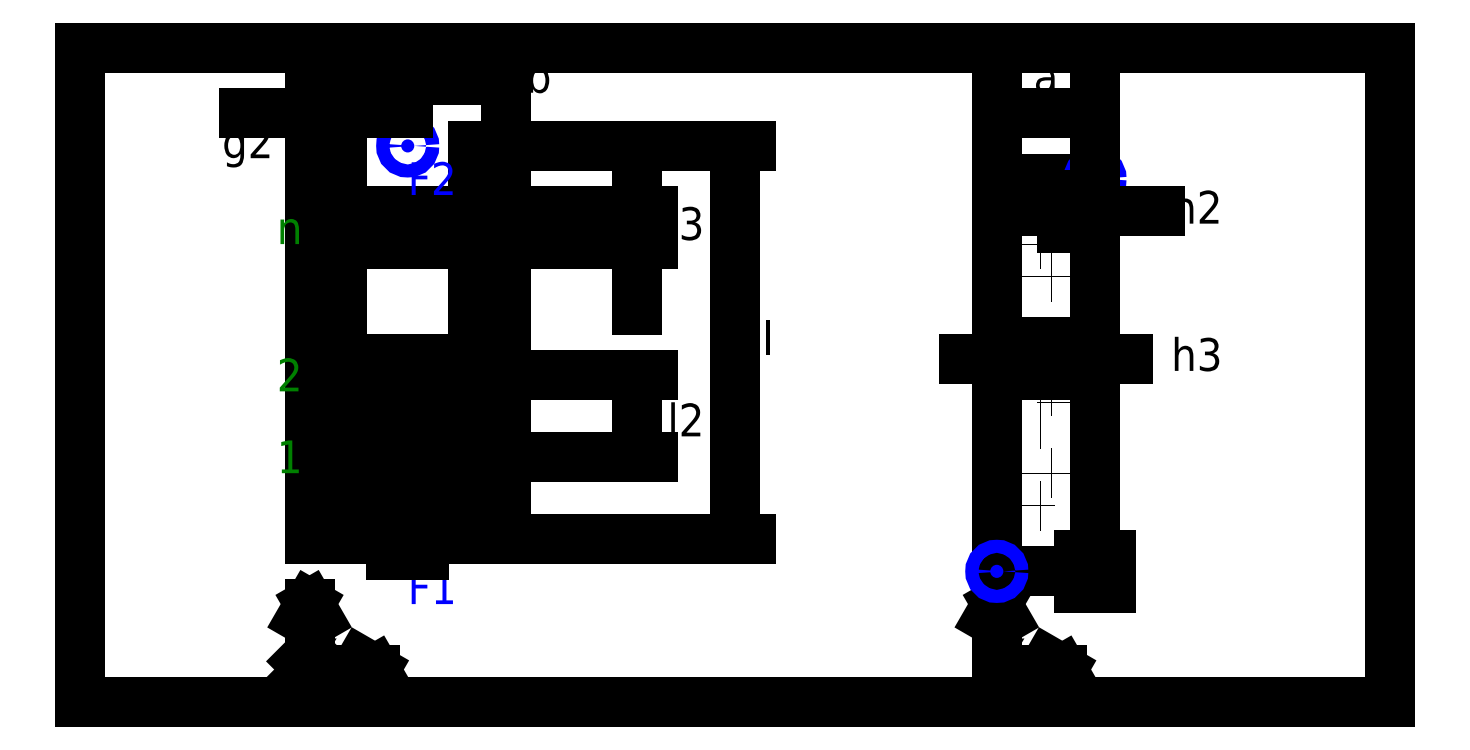
<metadata>
{"format":"dxf","ext":"dxf","renderer":"ezdxf+matplotlib","layout":"modelspace","background":"white","min_lineweight":24,"dpi":150}
</metadata>
<code>
0
SECTION
2
ENTITIES
0
LINE
8
0
10
0
20
0
11
400
21
0
0
LINE
8
0
10
400
20
0
11
400
21
200
0
LINE
8
0
10
400
20
200
11
0
21
200
0
LINE
8
0
10
0
20
200
11
0
21
0
0
LINE
8
outline
10
80
20
50
11
70
21
50
0
LINE
8
outline
10
70
20
50
11
70
21
170
0
LINE
8
outline
10
70
20
170
11
80
21
170
0
LINE
8
outline
10
120
20
50
11
120
21
170
0
LINE
8
outline
10
120
20
170
11
130
21
170
0
LINE
8
outline
10
130
20
170
11
130
21
50
0
LINE
8
outline
10
130
20
50
11
120
21
50
0
LINE
8
outline
10
80
20
70
11
120
21
70
0
LINE
8
outline
10
120
20
80
11
80
21
80
0
LINE
8
outline
10
120
20
95
11
80
21
95
0
LINE
8
outline
10
120
20
105
11
80
21
105
0
LINE
8
outline
10
80
20
150
11
120
21
150
0
LINE
8
outline
10
120
20
140
11
80
21
140
0
LINE
8
outline
10
80
20
170
11
80
21
50
0
INSERT
8
0
2
Coords_SideView_0
10
70
20
10
30
0
41
1
42
1
43
0
50
0
70
1
71
1
44
0
45
0
0
INSERT
8
0
2
Coords_SideView_1
10
280
20
10
30
0
41
1
42
1
43
0
50
0
70
1
71
1
44
0
45
0
0
LINE
8
outline
10
310
20
40
11
280
21
40
0
LINE
8
outline
10
280
20
40
11
280
21
160
0
LINE
8
outline
10
280
20
160
11
310
21
160
0
LINE
8
outline
10
310
20
160
11
310
21
40
0
LINE
8
dot
10
290
20
140
11
300
21
140
0
LINE
8
dot
10
300
20
140
11
300
21
130
0
LINE
8
dot
10
300
20
130
11
290
21
130
0
LINE
8
dot
10
290
20
130
11
290
21
140
0
LINE
8
dot
10
290
20
60
11
300
21
60
0
LINE
8
dot
10
300
20
60
11
300
21
70
0
LINE
8
dot
10
300
20
70
11
290
21
70
0
LINE
8
dot
10
290
20
70
11
290
21
60
0
LINE
8
dot
10
290
20
85
11
300
21
85
0
LINE
8
dot
10
300
20
85
11
300
21
95
0
LINE
8
dot
10
300
20
95
11
290
21
95
0
LINE
8
dot
10
290
20
95
11
290
21
85
0
INSERT
8
blue
2
Flangepoint
10
100
20
50
30
0
41
1
42
1
43
0
50
0
70
1
71
1
44
1
45
1
0
INSERT
8
blue
2
Flangepoint
10
100
20
170
30
0
41
1
42
1
43
0
50
0
70
1
71
1
44
1
45
1
0
INSERT
8
blue
2
Flangepoint
10
310
20
160
30
0
41
1
42
1
43
0
50
0
70
1
71
1
44
1
45
1
0
INSERT
8
blue
2
Flange_1
10
100
20
30
30
0
41
1
42
1
43
0
50
0
70
1
71
1
44
1
45
1
0
INSERT
8
0
2
Basepoint
10
100
20
50
30
0
41
1
42
1
43
0
50
0
70
1
71
1
44
1
45
1
0
INSERT
8
0
2
Basepoint
10
310
20
40
30
0
41
1
42
1
43
0
50
0
70
1
71
1
44
1
45
1
0
MTEXT
8
dimension
10
60
20
80
30
0
40
10
41
2.222
71
1
72
1
1
1
7
standard
210
0
220
0
230
1
50
0
73
2
44
1
0
MTEXT
8
dimension
10
60
20
105
30
0
40
10
41
4.444
71
1
72
1
1
2
7
standard
210
0
220
0
230
1
50
0
73
2
44
1
0
MTEXT
8
dimension
10
60
20
150
30
0
40
10
41
4.444
71
1
72
1
1
n
7
standard
210
0
220
0
230
1
50
0
73
2
44
1
0
DIMENSION
8
dimension
2
*D1
10
290
20
105
30
0
11
330
21
105
31
0
70
33
1
h3
71
5
72
0
3
Standard
53
0
210
0
220
0
230
1
13
300
23
95
33
0
14
290
24
95
34
0
0
DIMENSION
8
dimension
2
*D2
10
310
20
150
30
0
11
330
21
150
31
0
70
33
1
h2
71
5
72
0
3
Standard
53
0
210
0
220
0
230
1
13
300
23
140
33
0
14
310
24
140
34
0
0
DIMENSION
8
dimension
2
*D3
10
310
20
180
30
0
11
295
21
190
31
0
70
33
1
a
71
5
72
0
3
Standard
53
0
210
0
220
0
230
1
13
280
23
160
33
0
14
310
24
160
34
0
0
DIMENSION
8
dimension
2
*D4
10
170
20
140
30
0
11
185
21
145
31
0
70
33
1
l3
71
5
72
0
3
Standard
53
0
210
0
220
0
230
1
13
120
23
150
33
0
14
120
24
140
34
0
0
DIMENSION
8
dimension
2
*D5
10
170
20
75
30
0
11
185
21
85
31
0
70
33
1
l2
71
5
72
0
3
Standard
53
0
210
0
220
0
230
1
13
120
23
100
33
0
14
120
24
75
34
0
0
DIMENSION
8
dimension
2
*D6
10
200
20
50
30
0
11
210
21
110
31
0
70
33
1
l
71
5
72
0
3
Standard
53
0
210
0
220
0
230
1
13
130
23
170
33
0
14
130
24
50
34
0
0
INSERT
8
blue
2
Flange_2
10
100
20
155
30
0
41
1
42
1
43
0
50
0
70
1
71
1
44
1
45
1
0
DIMENSION
8
dimension
2
*D7
10
130
20
190
30
0
11
140
21
190
31
0
70
33
1
b
71
5
72
0
3
Standard
53
0
210
0
220
0
230
1
13
70
23
170
33
0
14
130
24
170
34
0
0
DIMENSION
8
dimension
2
*D8
10
80
20
180
30
0
11
40
21
170
31
0
70
33
1
g2
71
5
72
0
3
Standard
53
0
210
0
220
0
230
1
13
70
23
170
33
0
14
80
24
170
34
0
0
INSERT
8
blue
2
Flangepoint
10
280
20
40
30
0
41
1
42
1
43
0
50
0
70
1
71
1
44
1
45
1
0
ENDSEC
0
EOF

</code>
